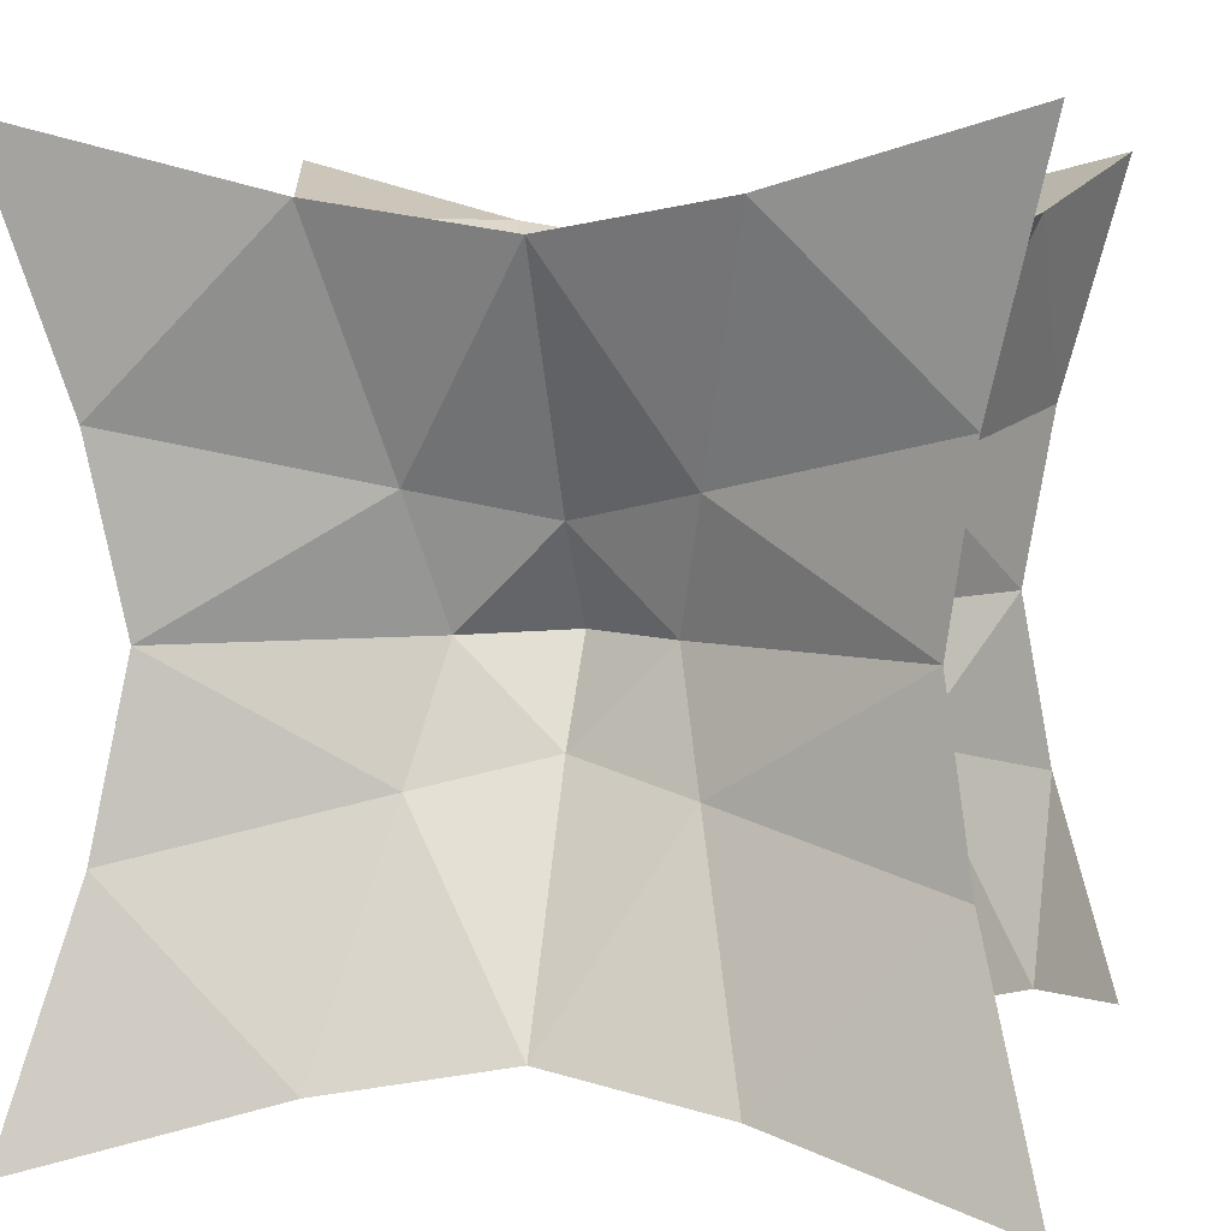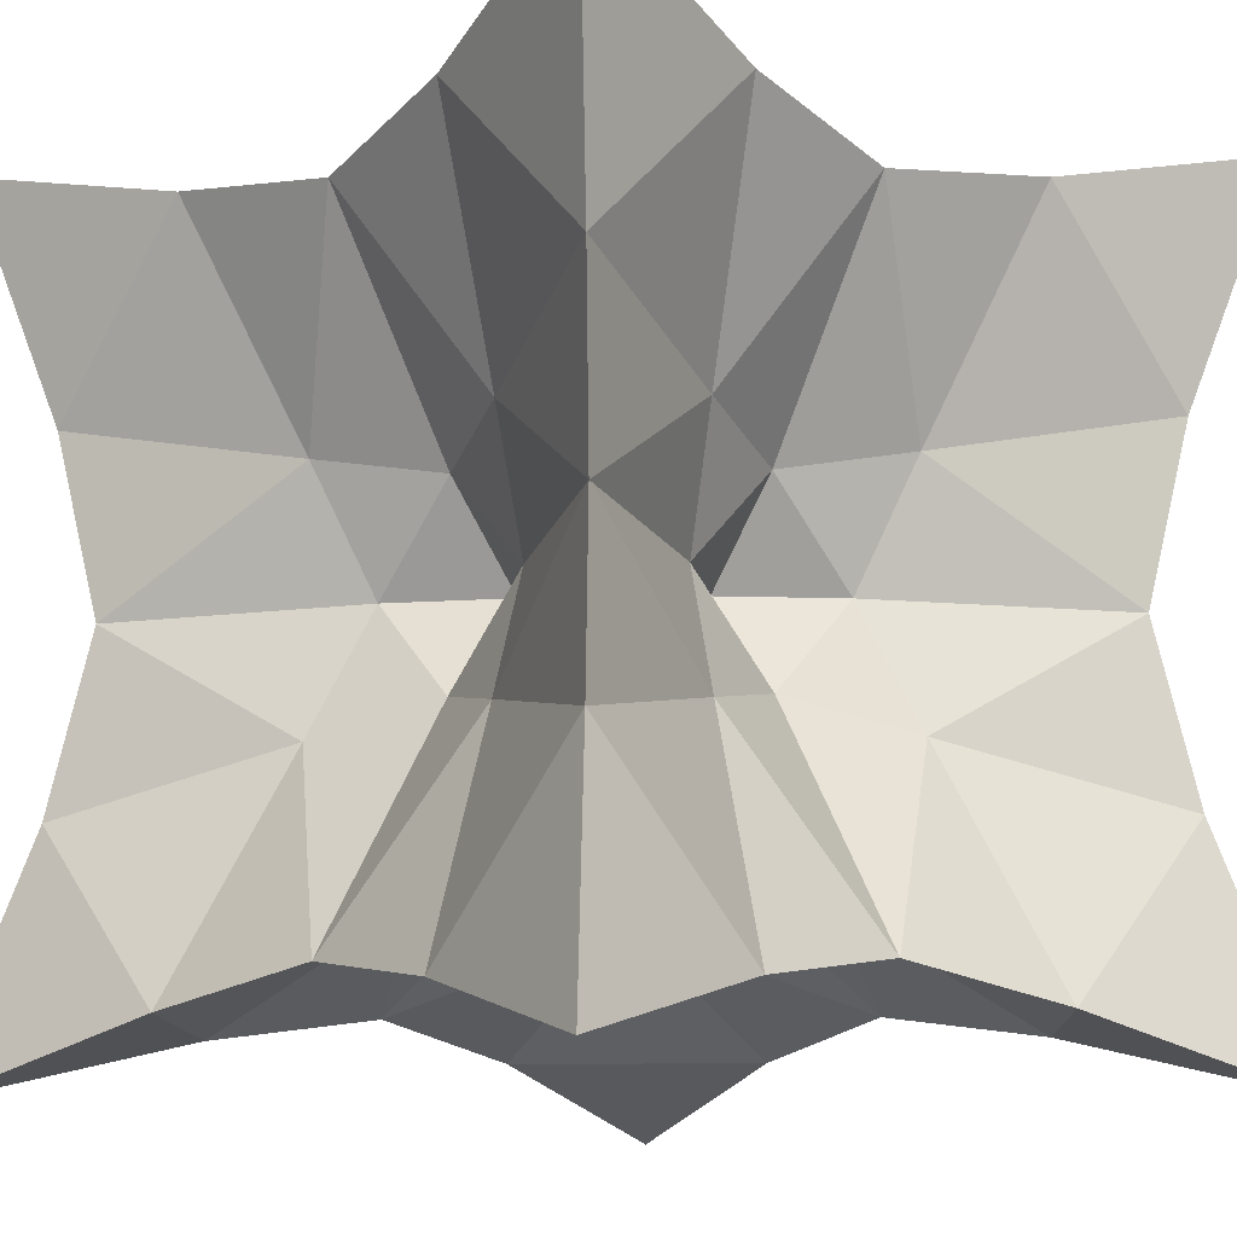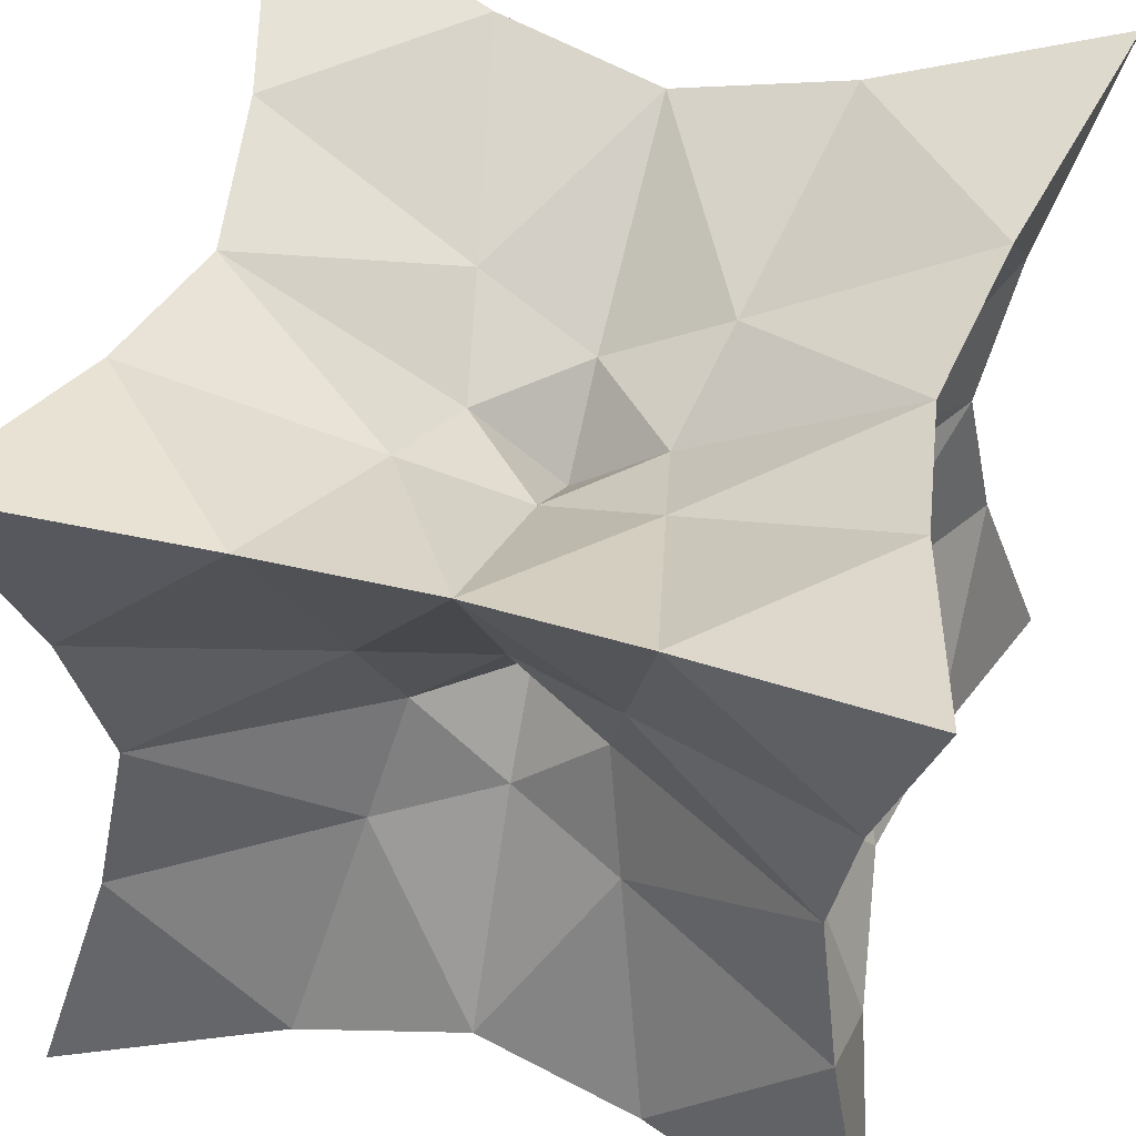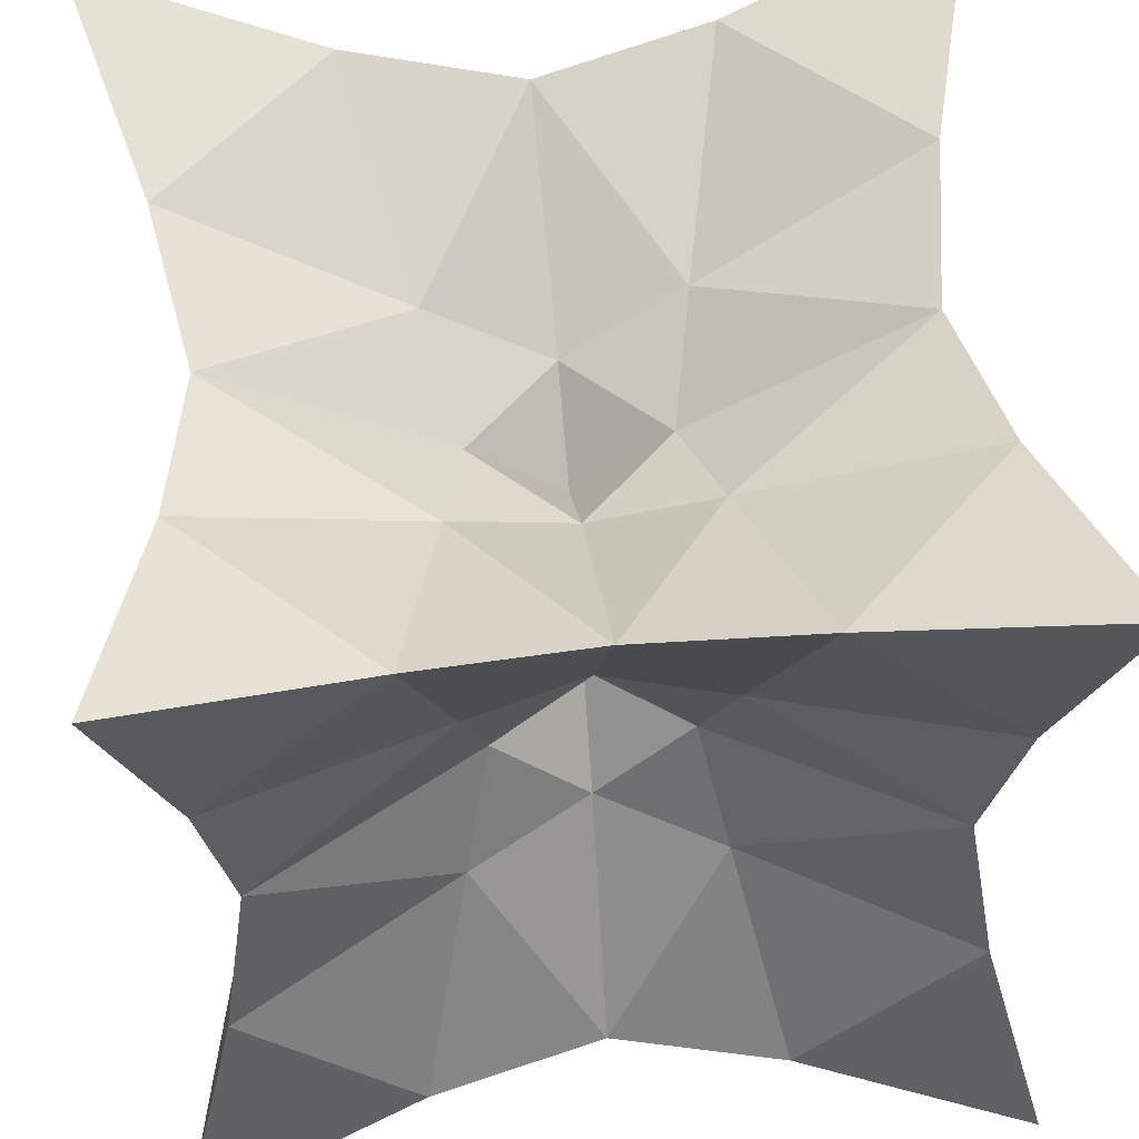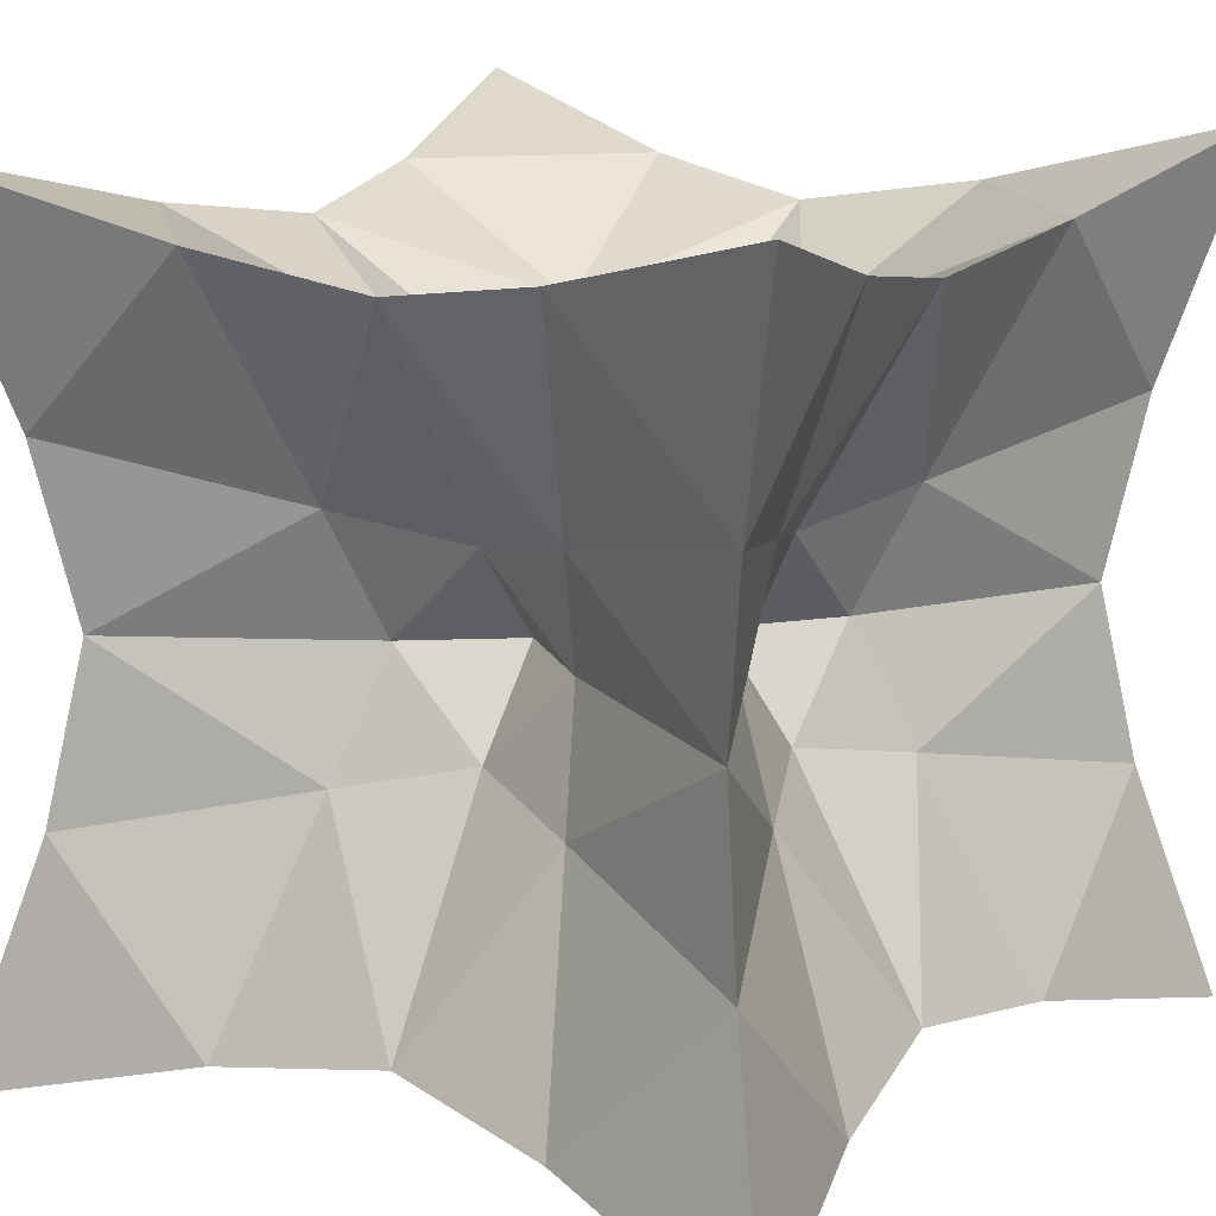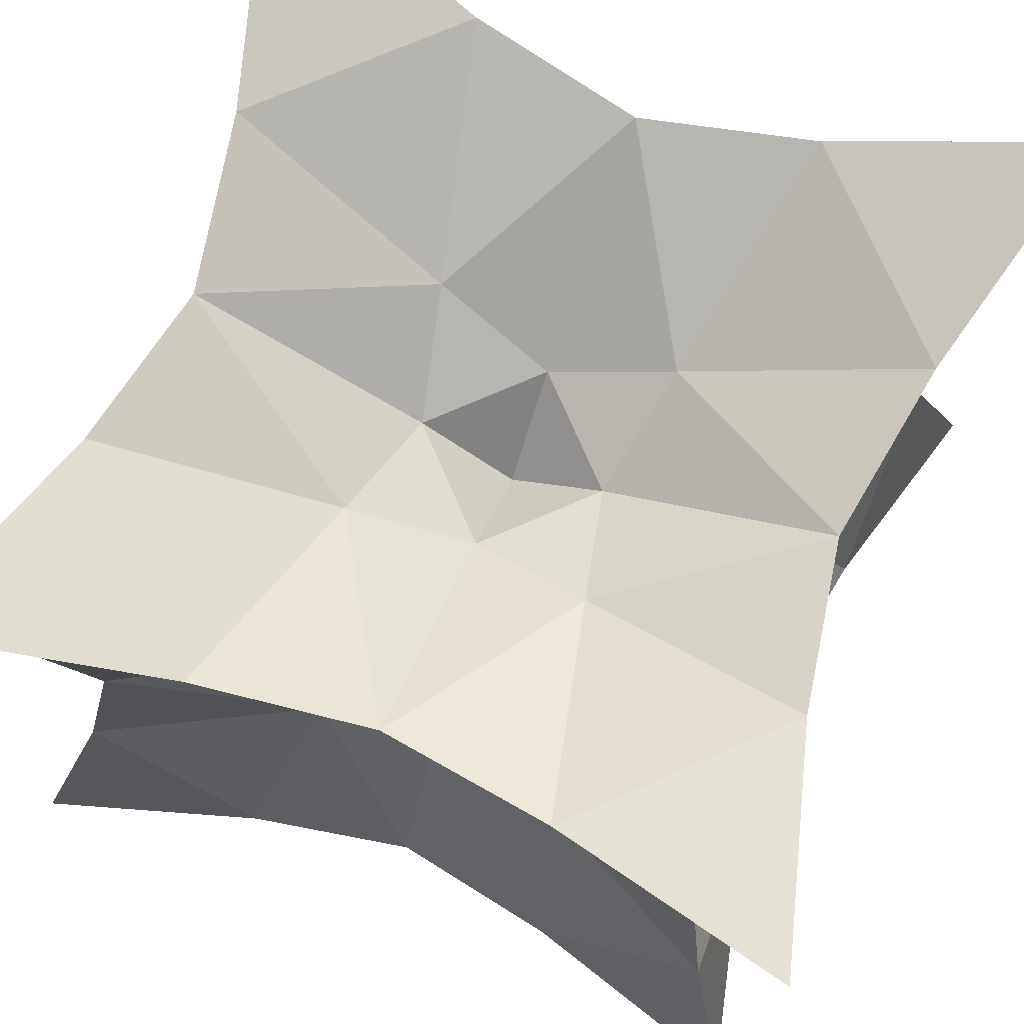
<metadata>
{"format":"obj","ext":"obj","renderer":"f3d","projection":"perspective","resolution":1024,"background":"white","views":[{"elev":5.6,"azim":12.4,"up":"+Y"},{"elev":-12.8,"azim":-132.3,"up":"+Z"},{"elev":49.3,"azim":-73.6,"up":"+Z"},{"elev":52.7,"azim":-6.4,"up":"+Z"},{"elev":15.4,"azim":123.8,"up":"+Z"},{"elev":73.5,"azim":-68.4,"up":"+Z"}]}
</metadata>
<code>
o Cube
v 1.453 1.453 -1.453
v 1.453 -1.453 -1.453
v -1.453 -1.453 -1.453
v -1.453 1.453 -1.453
v 1.453 1.453 1.453
v 1.453 -1.453 1.453
v -1.453 -1.453 1.453
v -1.453 1.453 1.453
v 1.23 0.6152 -1.23
v 1.13 -0 -1.13
v 1.23 -0.6152 -1.23
v 0.6152 1.23 -1.23
v 0 1.13 -1.13
v -0.6152 1.23 -1.23
v 1.23 1.23 -0.6152
v 1.13 1.13 0
v 1.23 1.23 0.6152
v 0.6152 -1.23 -1.23
v -0 -1.13 -1.13
v -0.6152 -1.23 -1.23
v 1.23 -1.23 -0.6152
v 1.13 -1.13 0
v 1.23 -1.23 0.6152
v -1.23 -0.6152 -1.23
v -1.13 0 -1.13
v -1.23 0.6152 -1.23
v -1.23 -1.23 -0.6152
v -1.13 -1.13 0
v -1.23 -1.23 0.6152
v -1.23 1.23 -0.6152
v -1.13 1.13 0
v -1.23 1.23 0.6152
v 1.23 0.6152 1.23
v 1.13 -1e-06 1.13
v 1.23 -0.6152 1.23
v 0.6152 1.23 1.23
v 0 1.13 1.13
v -0.6152 1.23 1.23
v 0.6152 -1.23 1.23
v -1e-06 -1.13 1.13
v -0.6152 -1.23 1.23
v -1.23 -0.6152 1.23
v -1.13 0 1.13
v -1.23 0.6152 1.23
v 0.429 0.429 -0.858
v 0.3321 0 -0.6642
v 0.429 -0.429 -0.858
v 0 0.3321 -0.6642
v 0 0 -0.4017
v 0 -0.3321 -0.6642
v -0.429 0.429 -0.858
v -0.3321 0 -0.6642
v -0.429 -0.429 -0.858
v 0.429 0.429 0.858
v 0 0.3321 0.6642
v -0.429 0.429 0.858
v 0.3321 -0 0.6642
v -0 -0 0.4017
v -0.3321 0 0.6642
v 0.429 -0.429 0.858
v -0 -0.3321 0.6642
v -0.429 -0.429 0.858
v 0.858 0.429 -0.429
v 0.6642 0.3321 0
v 0.858 0.429 0.429
v 0.6642 -0 -0.3321
v 0.4017 -0 0
v 0.6642 -0 0.3321
v 0.858 -0.429 -0.429
v 0.6642 -0.3321 0
v 0.858 -0.429 0.429
v 0.429 -0.858 -0.429
v 0.3321 -0.6642 0
v 0.429 -0.858 0.429
v -0 -0.6642 -0.3321
v -0 -0.4017 0
v -0 -0.6642 0.3321
v -0.429 -0.858 -0.429
v -0.3321 -0.6642 0
v -0.429 -0.858 0.429
v -0.858 -0.429 -0.429
v -0.6642 -0.3321 0
v -0.858 -0.429 0.429
v -0.6642 0 -0.3321
v -0.4017 0 0
v -0.6642 0 0.3321
v -0.858 0.429 -0.429
v -0.6642 0.3321 0
v -0.858 0.429 0.429
v 0.429 0.858 0.429
v 0.3321 0.6642 -0
v 0.429 0.858 -0.429
v 0 0.6642 0.3321
v 0 0.4017 -0
v 0 0.6642 -0.3321
v -0.429 0.858 0.429
v -0.3321 0.6642 0
v -0.429 0.858 -0.429
f 46 48 45
f 46 50 49
f 48 52 51
f 50 52 49
f 9 12 1
f 10 45 9
f 10 47 46
f 11 18 47
f 47 19 50
f 19 53 50
f 20 24 53
f 53 25 52
f 51 25 26
f 14 26 4
f 13 51 14
f 45 13 12
f 55 57 54
f 55 59 58
f 57 61 60
f 59 61 58
f 36 33 5
f 37 54 36
f 37 56 55
f 38 44 56
f 56 43 59
f 43 62 59
f 42 41 62
f 62 40 61
f 60 40 39
f 35 39 6
f 34 60 35
f 54 34 33
f 64 66 63
f 64 68 67
f 66 70 69
f 68 70 67
f 15 9 1
f 16 63 15
f 16 65 64
f 17 33 65
f 65 34 68
f 34 71 68
f 35 23 71
f 71 22 70
f 69 22 21
f 11 21 2
f 10 69 11
f 63 10 9
f 73 75 72
f 73 77 76
f 75 79 78
f 77 79 76
f 21 18 2
f 22 72 21
f 22 74 73
f 23 39 74
f 74 40 77
f 40 80 77
f 41 29 80
f 80 28 79
f 78 28 27
f 20 27 3
f 19 78 20
f 72 19 18
f 82 84 81
f 82 86 85
f 84 88 87
f 86 88 85
f 27 24 3
f 28 81 27
f 28 83 82
f 29 42 83
f 83 43 86
f 43 89 86
f 44 32 89
f 89 31 88
f 87 31 30
f 26 30 4
f 25 87 26
f 81 25 24
f 91 93 90
f 91 95 94
f 93 97 96
f 95 97 94
f 17 36 5
f 16 90 17
f 16 92 91
f 15 12 92
f 92 13 95
f 13 98 95
f 14 30 98
f 98 31 97
f 96 31 32
f 38 32 8
f 37 96 38
f 90 37 36
f 46 49 48
f 46 47 50
f 48 49 52
f 50 53 52
f 9 45 12
f 10 46 45
f 10 11 47
f 11 2 18
f 47 18 19
f 19 20 53
f 20 3 24
f 53 24 25
f 51 52 25
f 14 51 26
f 13 48 51
f 45 48 13
f 55 58 57
f 55 56 59
f 57 58 61
f 59 62 61
f 36 54 33
f 37 55 54
f 37 38 56
f 38 8 44
f 56 44 43
f 43 42 62
f 42 7 41
f 62 41 40
f 60 61 40
f 35 60 39
f 34 57 60
f 54 57 34
f 64 67 66
f 64 65 68
f 66 67 70
f 68 71 70
f 15 63 9
f 16 64 63
f 16 17 65
f 17 5 33
f 65 33 34
f 34 35 71
f 35 6 23
f 71 23 22
f 69 70 22
f 11 69 21
f 10 66 69
f 63 66 10
f 73 76 75
f 73 74 77
f 75 76 79
f 77 80 79
f 21 72 18
f 22 73 72
f 22 23 74
f 23 6 39
f 74 39 40
f 40 41 80
f 41 7 29
f 80 29 28
f 78 79 28
f 20 78 27
f 19 75 78
f 72 75 19
f 82 85 84
f 82 83 86
f 84 85 88
f 86 89 88
f 27 81 24
f 28 82 81
f 28 29 83
f 29 7 42
f 83 42 43
f 43 44 89
f 44 8 32
f 89 32 31
f 87 88 31
f 26 87 30
f 25 84 87
f 81 84 25
f 91 94 93
f 91 92 95
f 93 94 97
f 95 98 97
f 17 90 36
f 16 91 90
f 16 15 92
f 15 1 12
f 92 12 13
f 13 14 98
f 14 4 30
f 98 30 31
f 96 97 31
f 38 96 32
f 37 93 96
f 90 93 37

</code>
